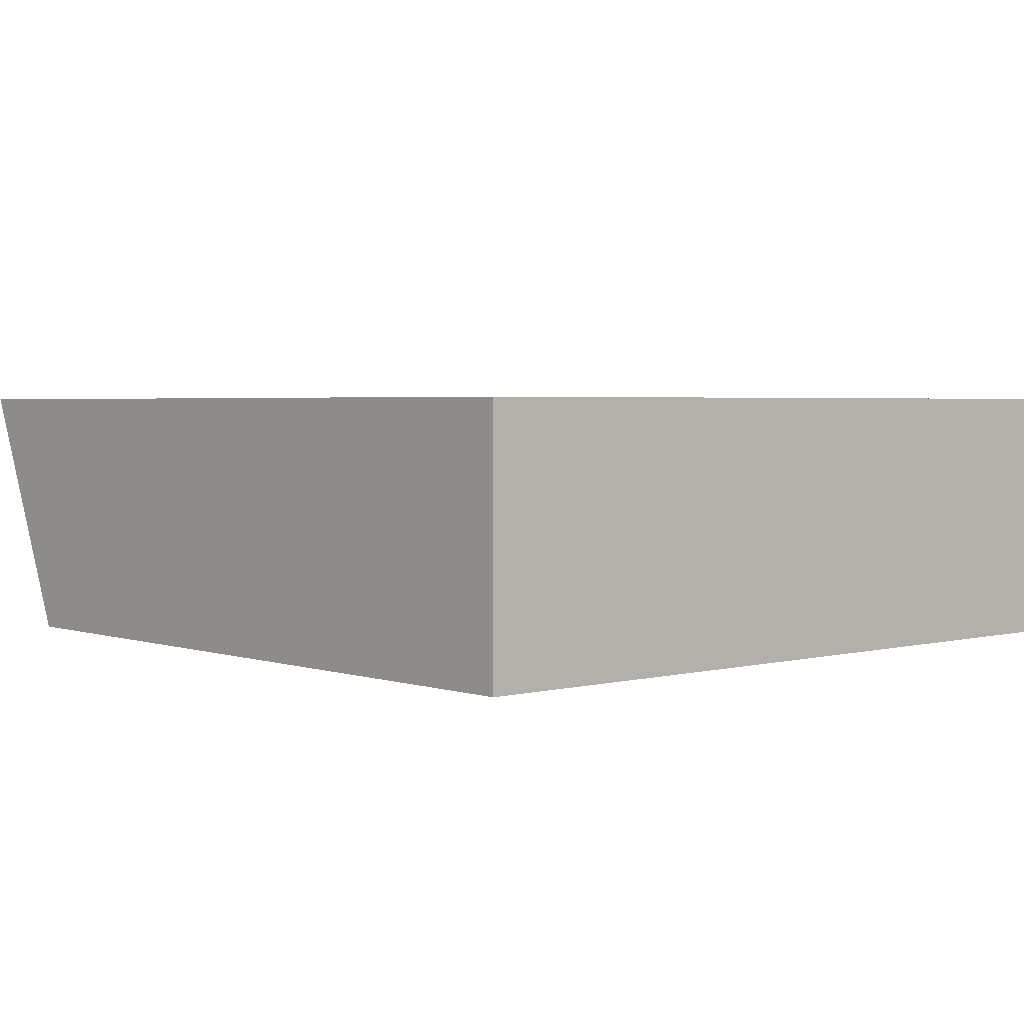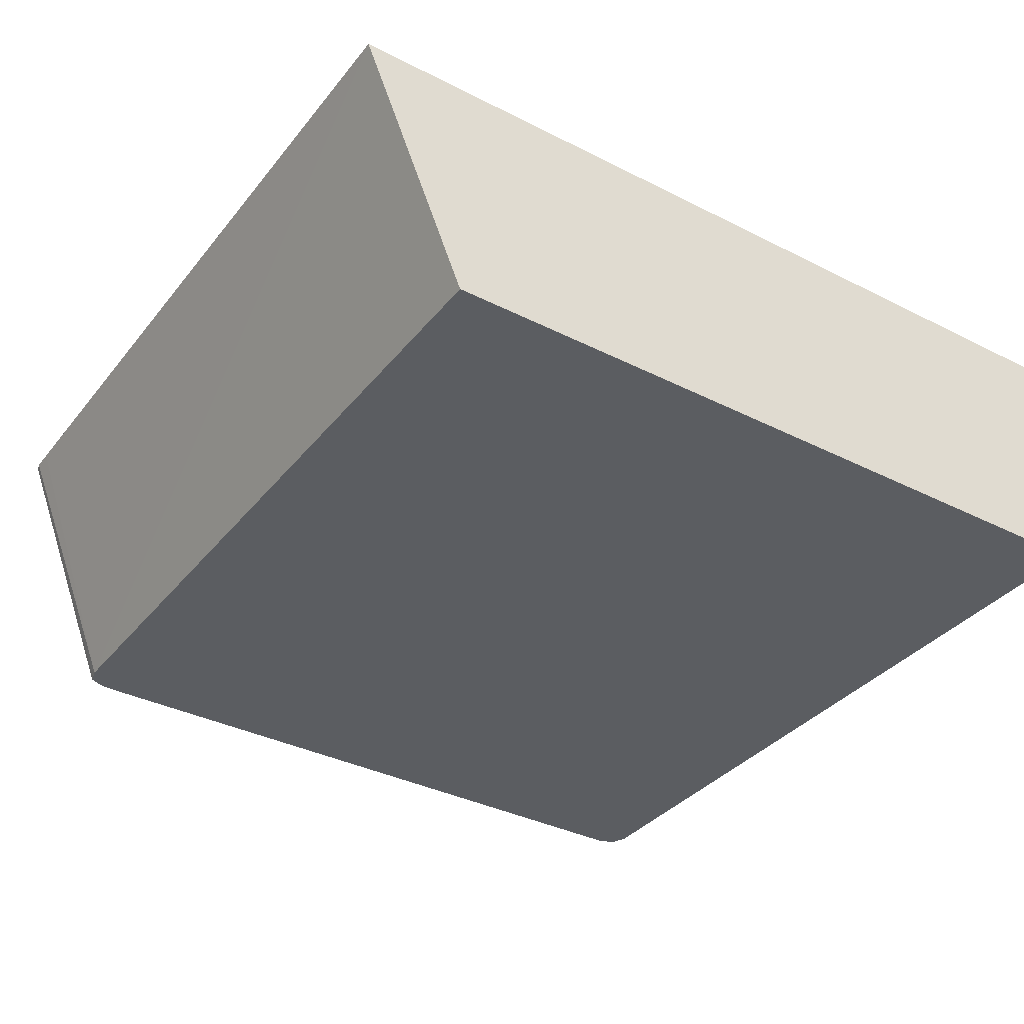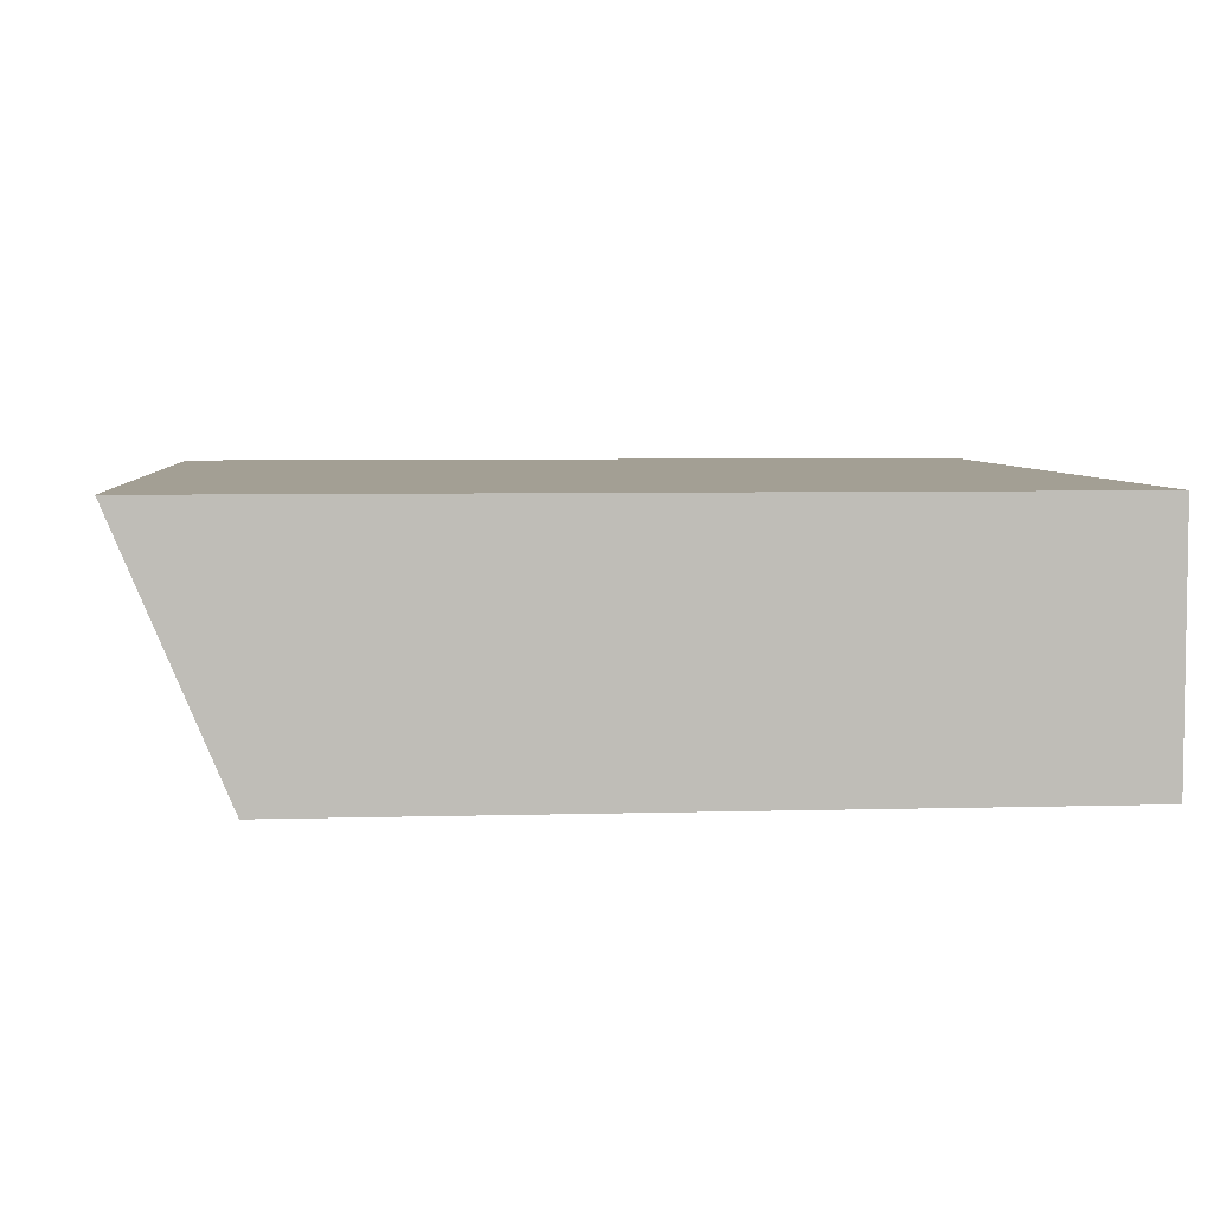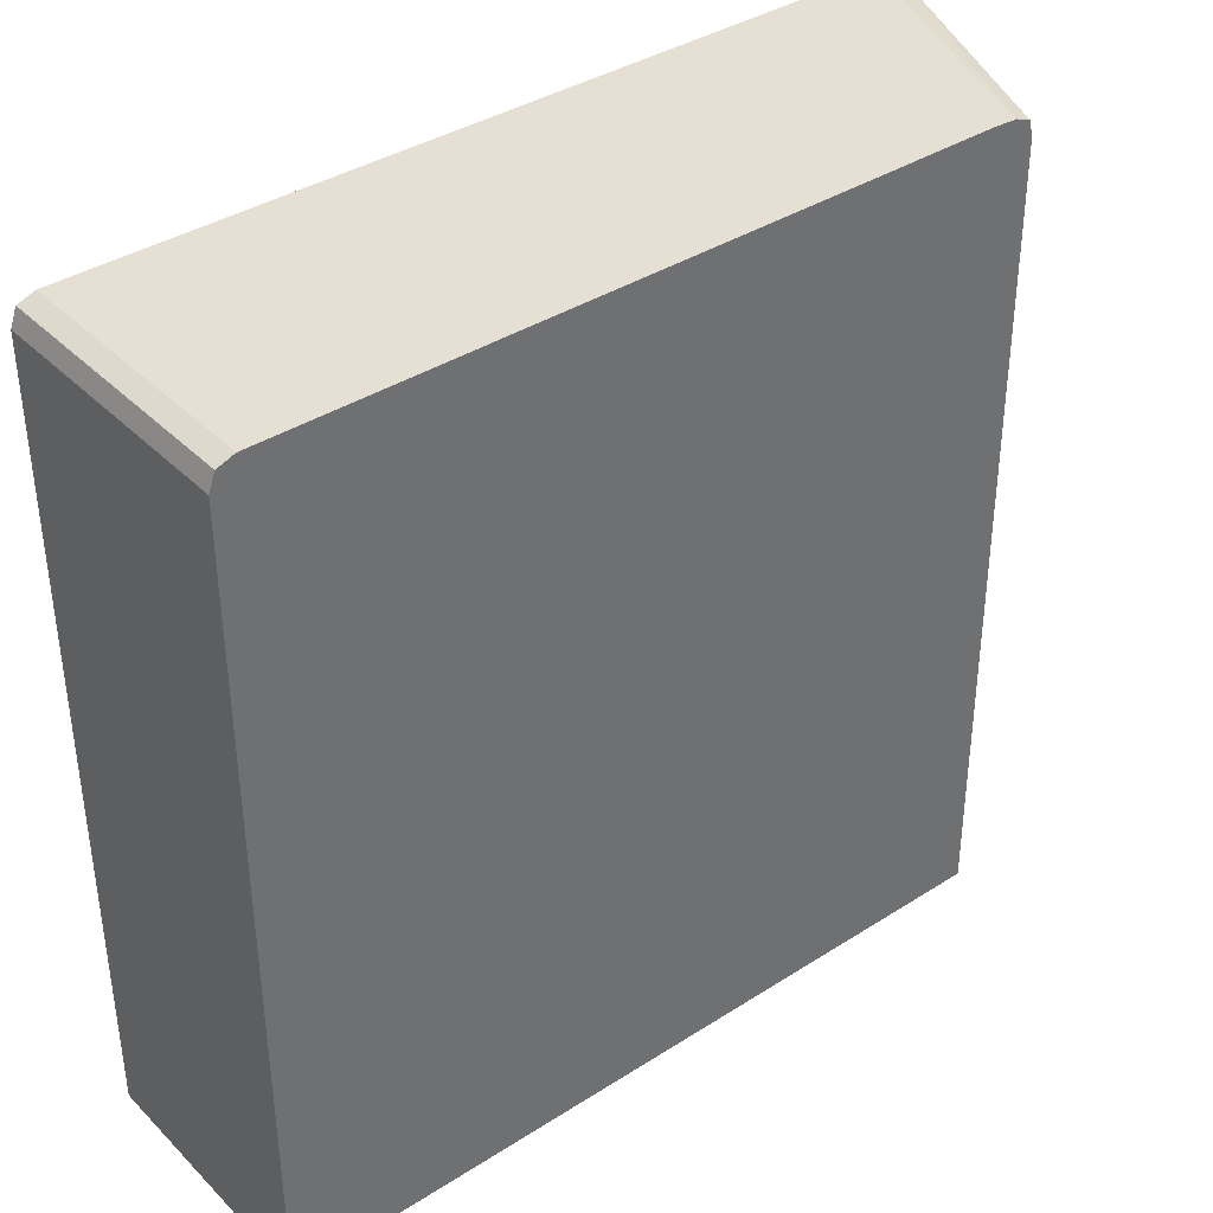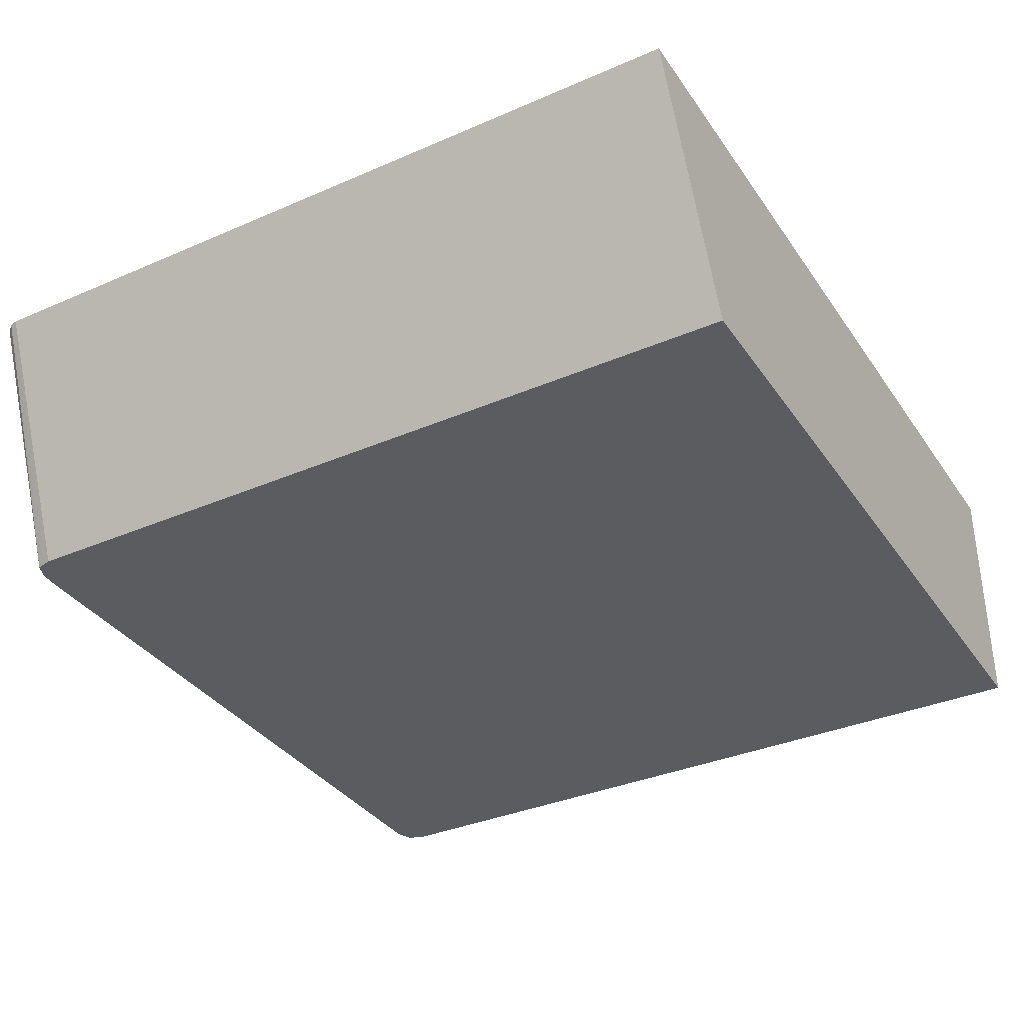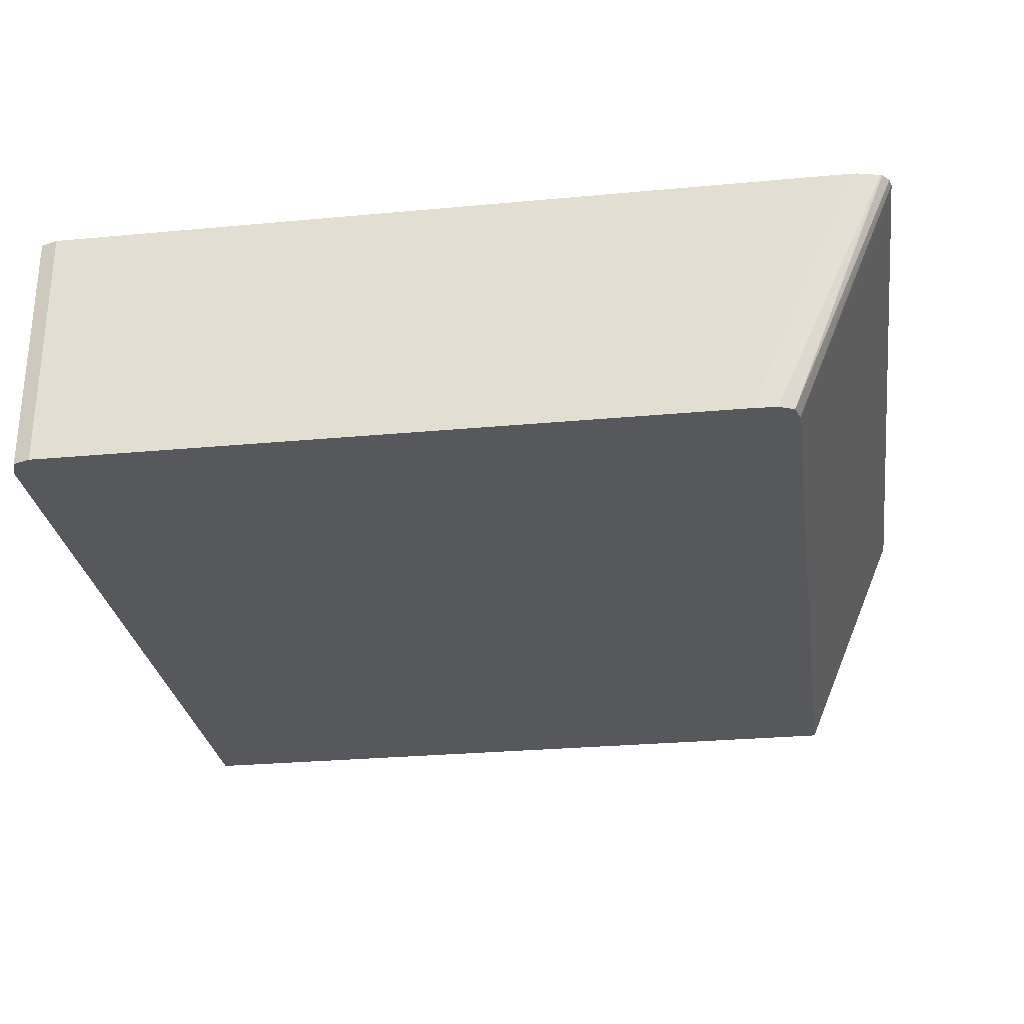
<metadata>
{"format":"obj","ext":"obj","renderer":"f3d","projection":"perspective","resolution":1024,"background":"white","views":[{"elev":2.9,"azim":48.4,"up":"+Z"},{"elev":-35.7,"azim":-33.7,"up":"+Z"},{"elev":5.3,"azim":-5.2,"up":"+Z"},{"elev":38.1,"azim":141.0,"up":"+Y"},{"elev":-35.0,"azim":-60.3,"up":"+Z"},{"elev":-28.1,"azim":-172.0,"up":"+Z"}]}
</metadata>
<code>
v 79.2 93.25 18.56
v 80.31 92.85 18.56
v 79.2 93.25 0.23
v 23.05 93.25 18.56
v 80.44 92.81 18.56
v 80.44 92.81 0.23
v 29.6 93.25 0.23
v 23.2 93.25 16.8
v 21.61 93.22 18.56
v 80.72 92.01 0.23
v 80.88 91.57 18.56
v 28 93.17 0.23
v 21.45 93.22 18.56
v 80.88 91.57 0.23
v 80.88 34.92 18.56
v 27.3 92.89 0.23
v 19.84 92.82 18.56
v 80.88 34.92 0.23
v 18.64 34.92 18.56
v 26.9 92.73 0.23
v 19.71 92.75 18.56
v 26.31 34.92 0.23
v 19.03 89.97 18.56
v 26.59 91.57 0.23
v 26.78 92.31 0.23
v 19.21 92.15 18.56
v 19.05 91.57 18.56
f 1 2 3
f 1 3 7
f 1 7 8
f 1 8 4
f 1 4 9
f 1 9 13
f 1 13 17
f 1 17 21
f 1 21 26
f 1 26 27
f 1 27 23
f 1 23 19
f 1 19 15
f 1 15 11
f 1 11 5
f 1 5 2
f 2 5 6
f 2 6 3
f 3 6 10
f 3 10 14
f 3 14 18
f 3 18 22
f 3 22 24
f 3 24 25
f 3 25 20
f 3 20 16
f 3 16 12
f 3 12 7
f 4 8 9
f 5 10 6
f 5 11 10
f 7 12 13
f 7 13 9
f 7 9 8
f 10 11 14
f 11 15 18
f 11 18 14
f 12 16 17
f 12 17 13
f 15 19 22
f 15 22 18
f 16 20 17
f 17 20 21
f 19 23 24
f 19 24 22
f 20 25 26
f 20 26 21
f 23 27 24
f 24 27 25
f 25 27 26

</code>
